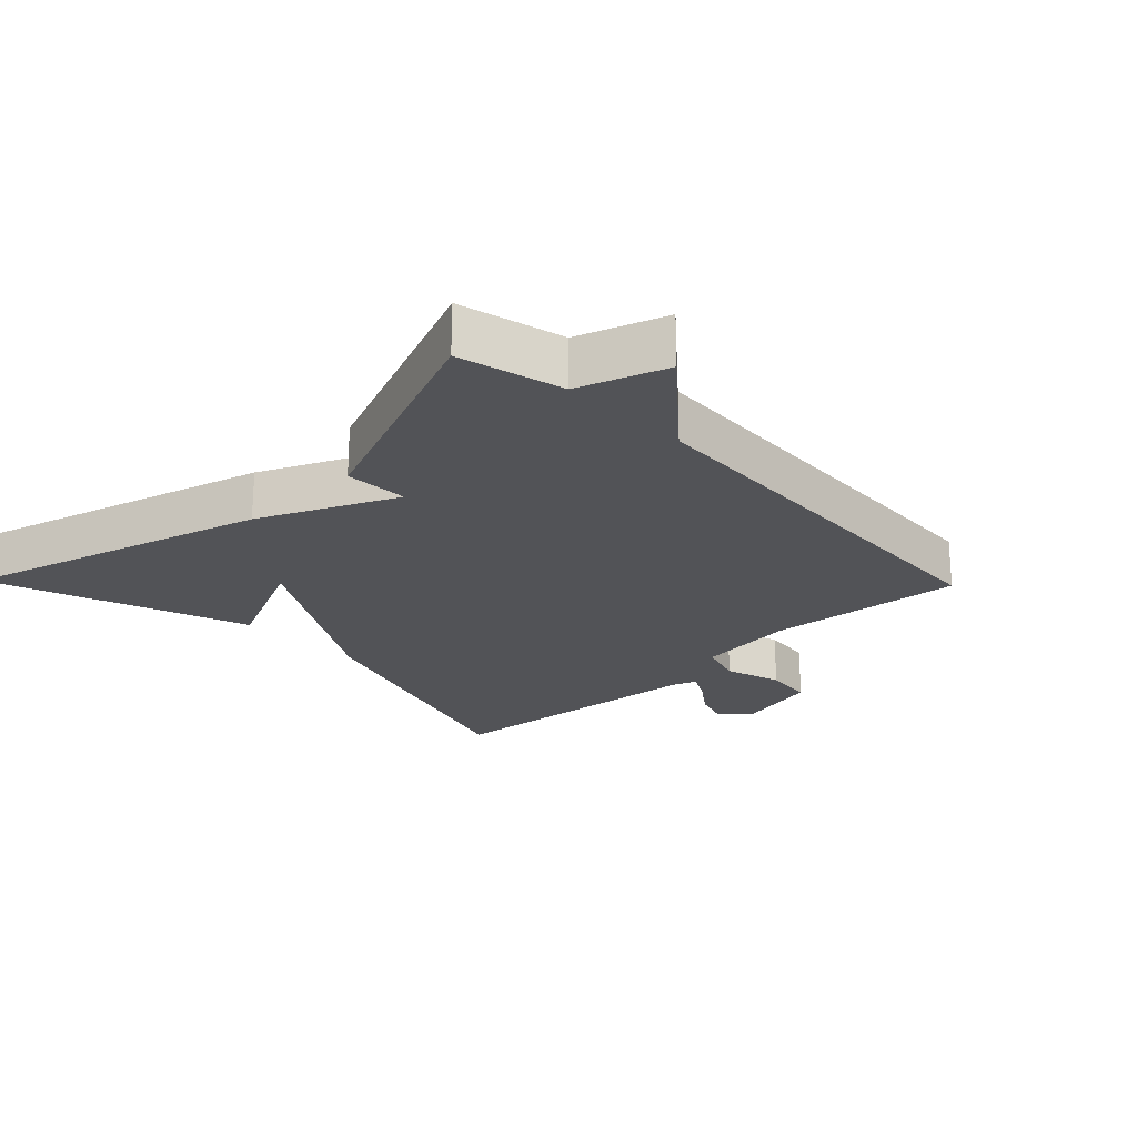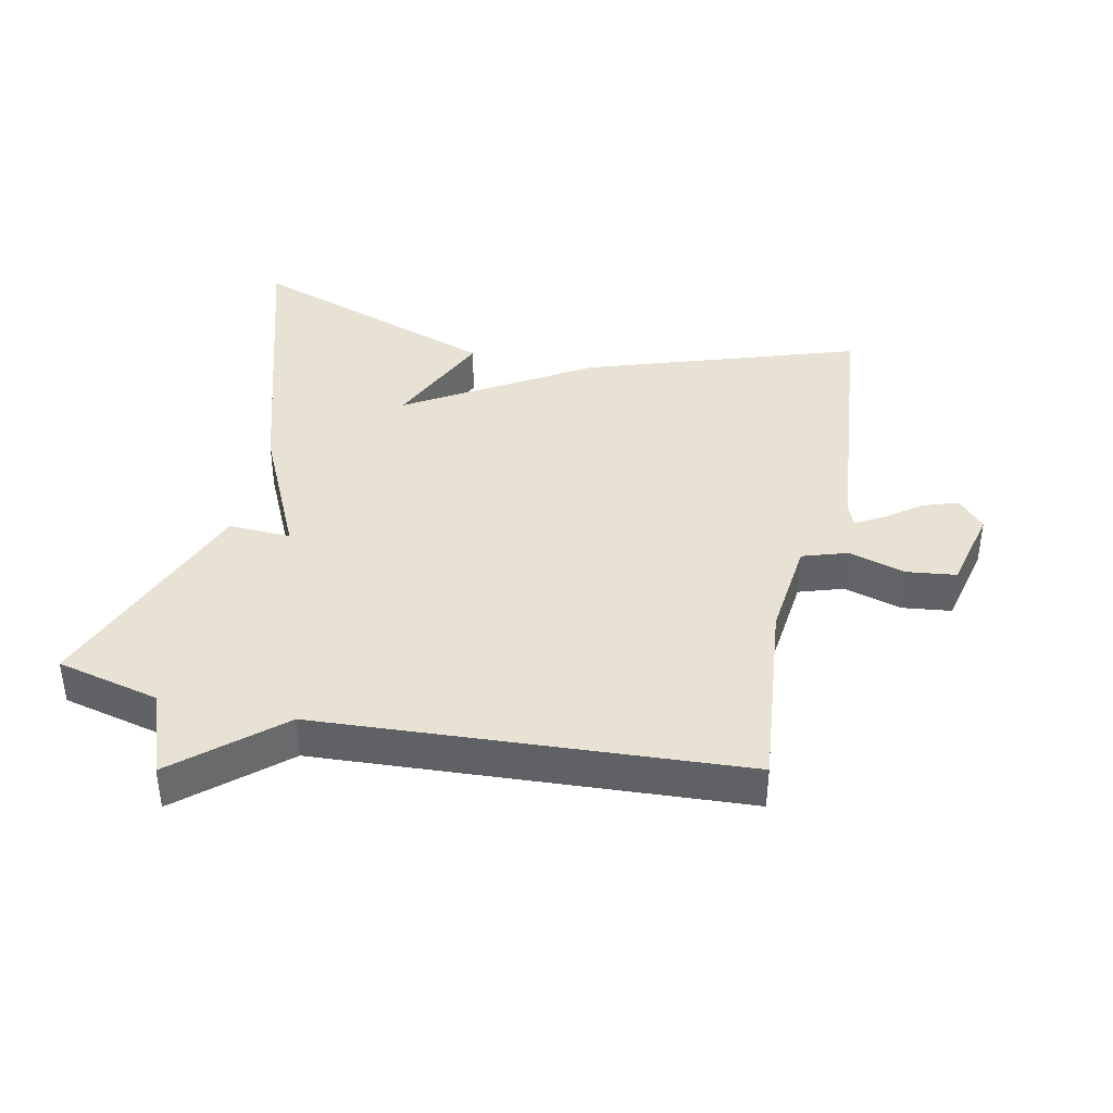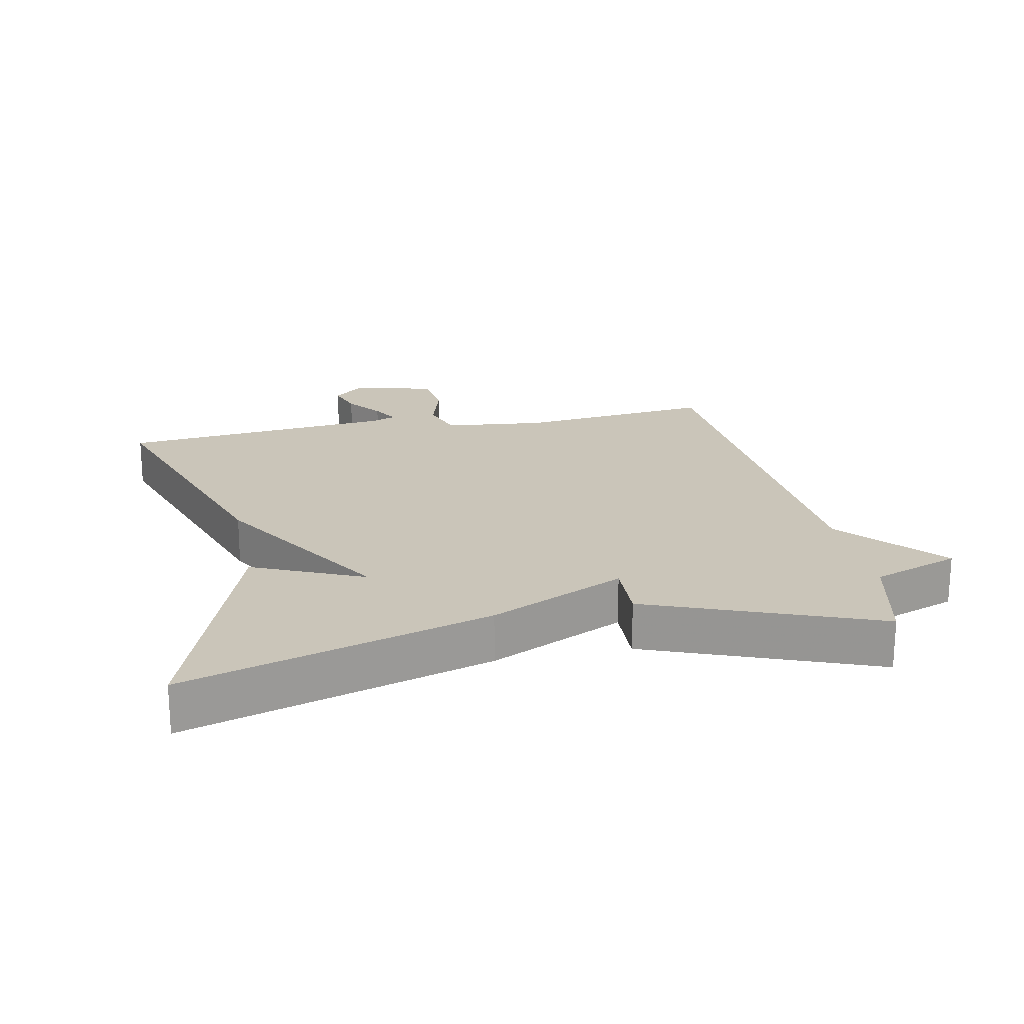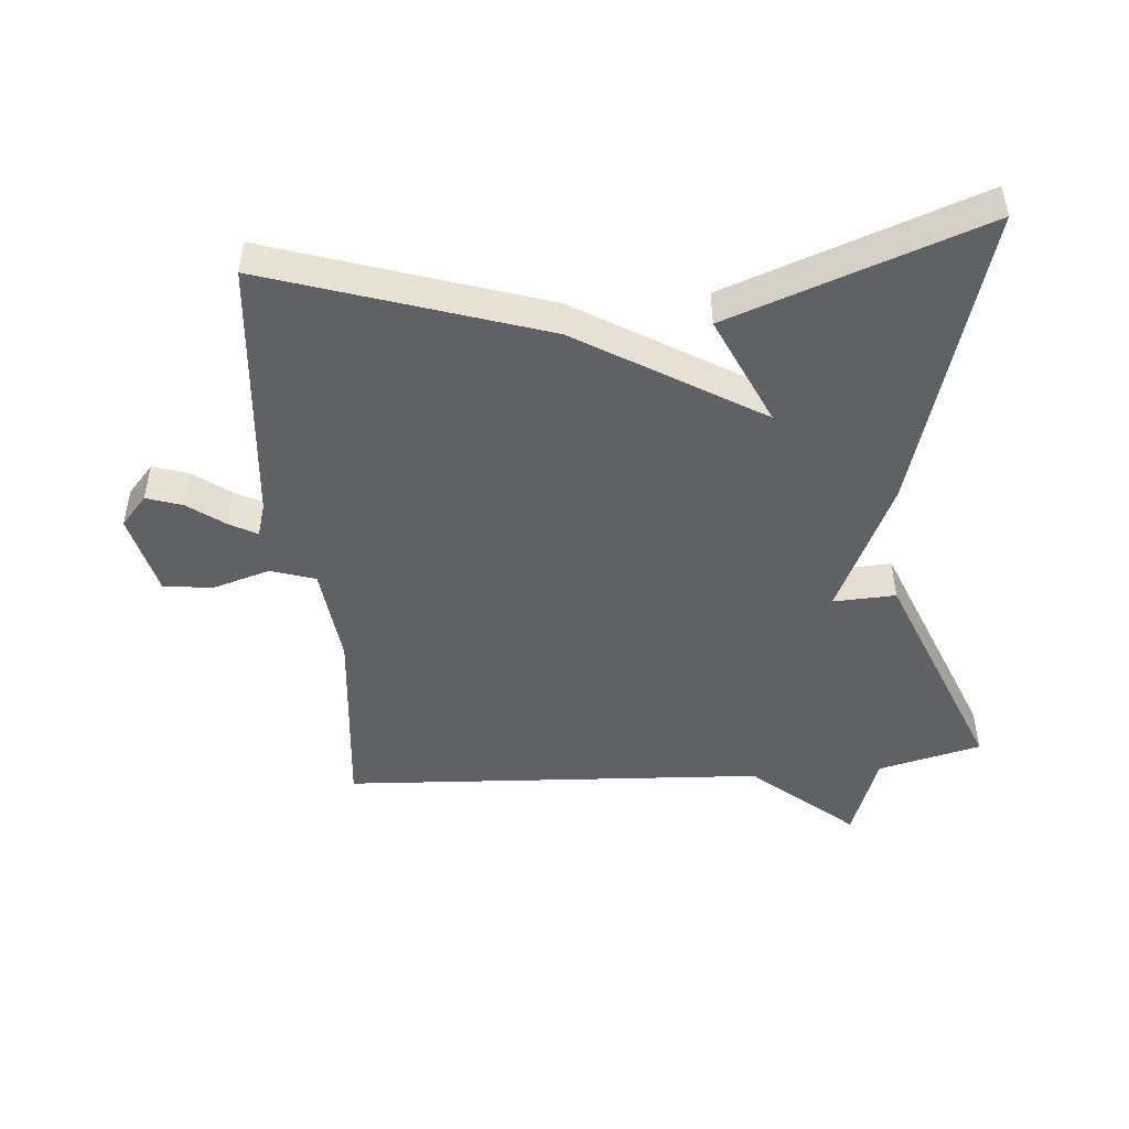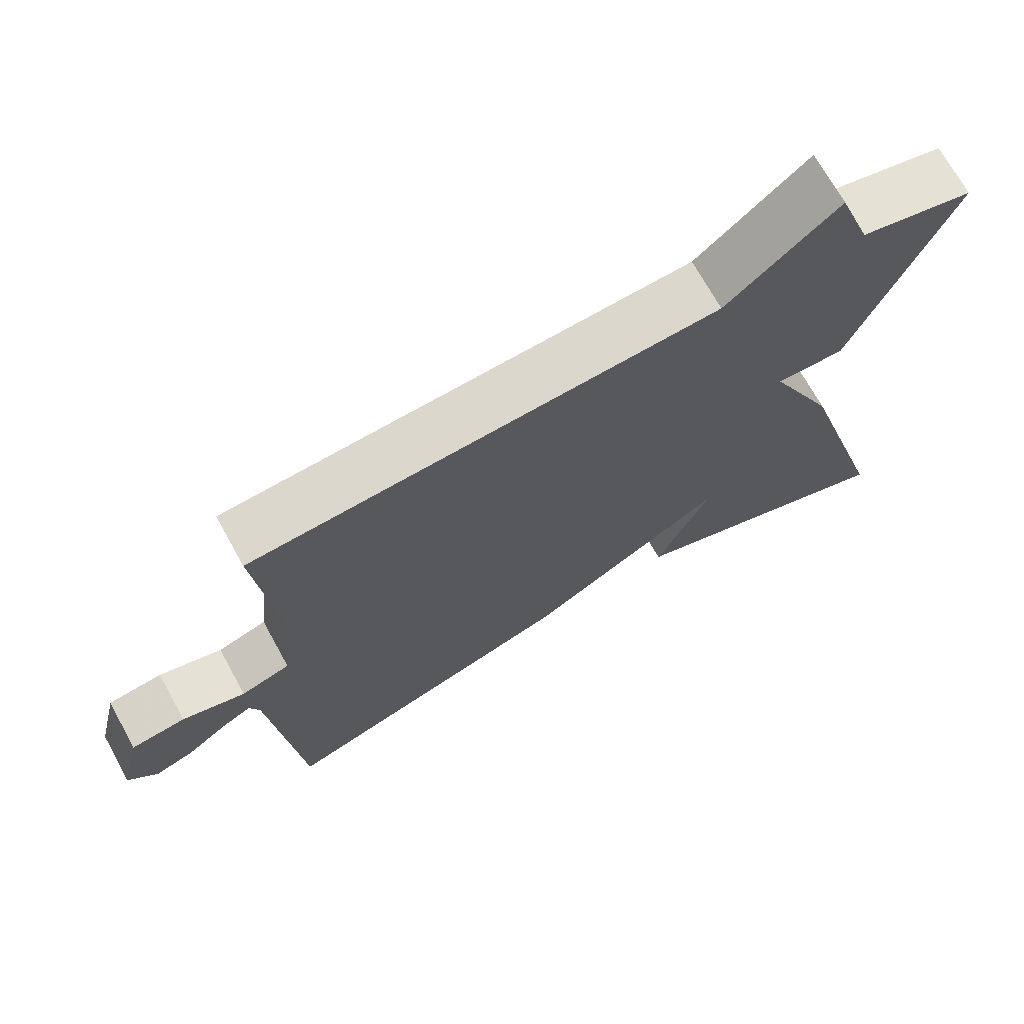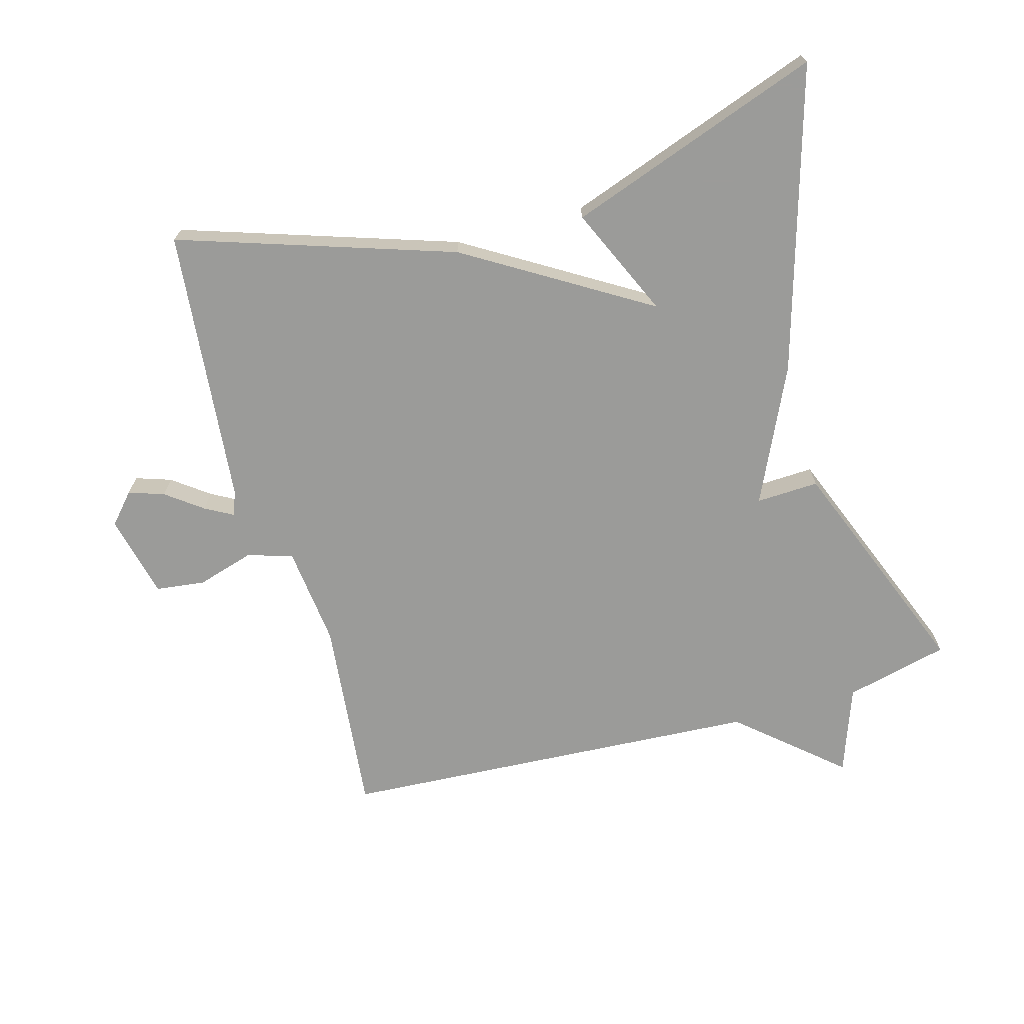
<metadata>
{"format":"obj","ext":"obj","renderer":"f3d","projection":"perspective","resolution":1024,"background":"white","views":[{"elev":-22.4,"azim":-45.8,"up":"+Y"},{"elev":39.8,"azim":12.0,"up":"+Y"},{"elev":20.6,"azim":-101.8,"up":"+Y"},{"elev":-47.5,"azim":-175.0,"up":"+Y"},{"elev":70.6,"azim":151.1,"up":"+Z"},{"elev":-69.6,"azim":-164.3,"up":"+Y"}]}
</metadata>
<code>
v -0.5 0.07 0.5
v -0.343 0.07 0.538
v -0.296 0.07 0.67
v -0.143 0.07 0.538
v 0.5 0.07 0.5
v 0.469 0.07 0.202
v 0.486 0.07 0.05
v 0.554 0.07 0.028
v 0.641 0.07 0.054
v 0.716 0.07 0.045
v 0.746 0.07 -0.082
v 0.706 0.07 -0.127
v 0.652 0.07 -0.109
v 0.597 0.07 -0.068
v 0.555 0.07 -0.045
v 0.541 0.07 -0.081
v 0.5 0.07 -0.5
v 0.085 0.07 -0.363
v -0.19 0.07 -0.196
v -0.115 0.07 -0.363
v -0.5 0.07 -0.5
v -0.365 0.07 -0.042
v -0.27 0.07 0.162
v -0.365 0.07 0.158
v -0.5 0 0.5
v -0.343 0 0.538
v -0.296 0 0.67
v -0.143 0 0.538
v 0.5 0 0.5
v 0.469 0 0.202
v 0.486 0 0.05
v 0.554 0 0.028
v 0.641 0 0.054
v 0.716 0 0.045
v 0.746 0 -0.082
v 0.706 0 -0.127
v 0.652 0 -0.109
v 0.597 0 -0.068
v 0.555 0 -0.045
v 0.541 0 -0.081
v 0.5 0 -0.5
v 0.085 0 -0.363
v -0.19 0 -0.196
v -0.115 0 -0.363
v -0.5 0 -0.5
v -0.365 0 -0.042
v -0.27 0 0.162
v -0.365 0 0.158
f 23 24 1 2
f 21 22 23
f 19 20 21
f 19 21 23
f 2 3 4
f 23 2 4
f 19 23 4
f 18 19 4
f 17 18 4
f 16 17 4
f 12 13 14
f 11 12 14
f 10 11 14
f 9 10 14
f 8 9 14
f 7 8 14 15
f 4 5 6
f 4 6 7
f 4 7 15 16
f 26 25 48 47
f 47 46 45
f 45 44 43
f 47 45 43
f 28 27 26
f 28 26 47
f 28 47 43
f 28 43 42
f 28 42 41
f 28 41 40
f 38 37 36
f 38 36 35
f 38 35 34
f 38 34 33
f 38 33 32
f 39 38 32 31
f 30 29 28
f 31 30 28
f 40 39 31 28
f 1 25 26 2
f 2 26 27 3
f 3 27 28 4
f 4 28 29 5
f 5 29 30 6
f 6 30 31 7
f 7 31 32 8
f 8 32 33 9
f 9 33 34 10
f 10 34 35 11
f 11 35 36 12
f 12 36 37 13
f 13 37 38 14
f 14 38 39 15
f 15 39 40 16
f 16 40 41 17
f 17 41 42 18
f 18 42 43 19
f 19 43 44 20
f 20 44 45 21
f 21 45 46 22
f 22 46 47 23
f 23 47 48 24
f 24 48 25 1

</code>
